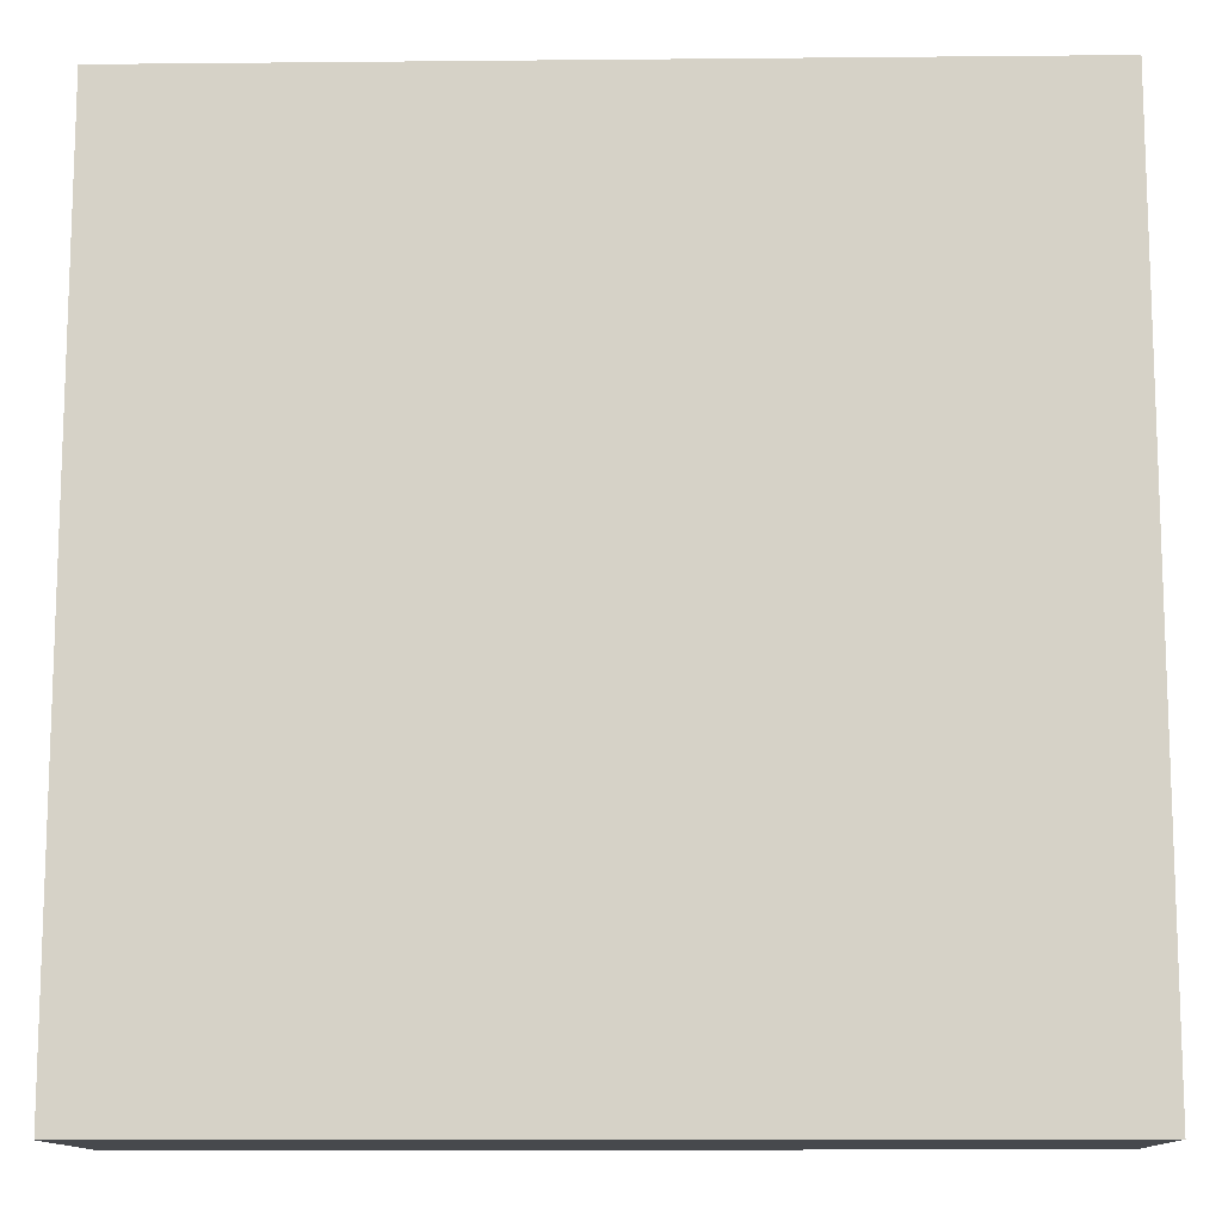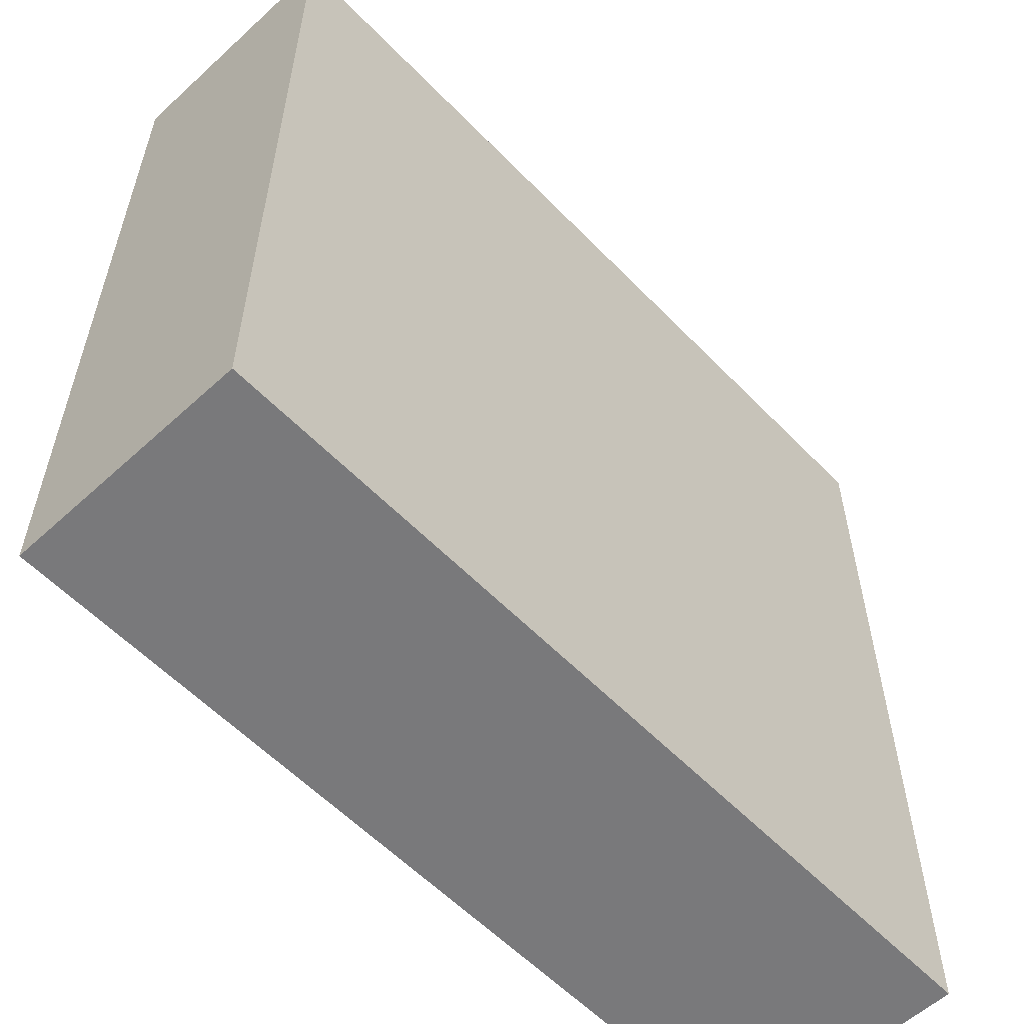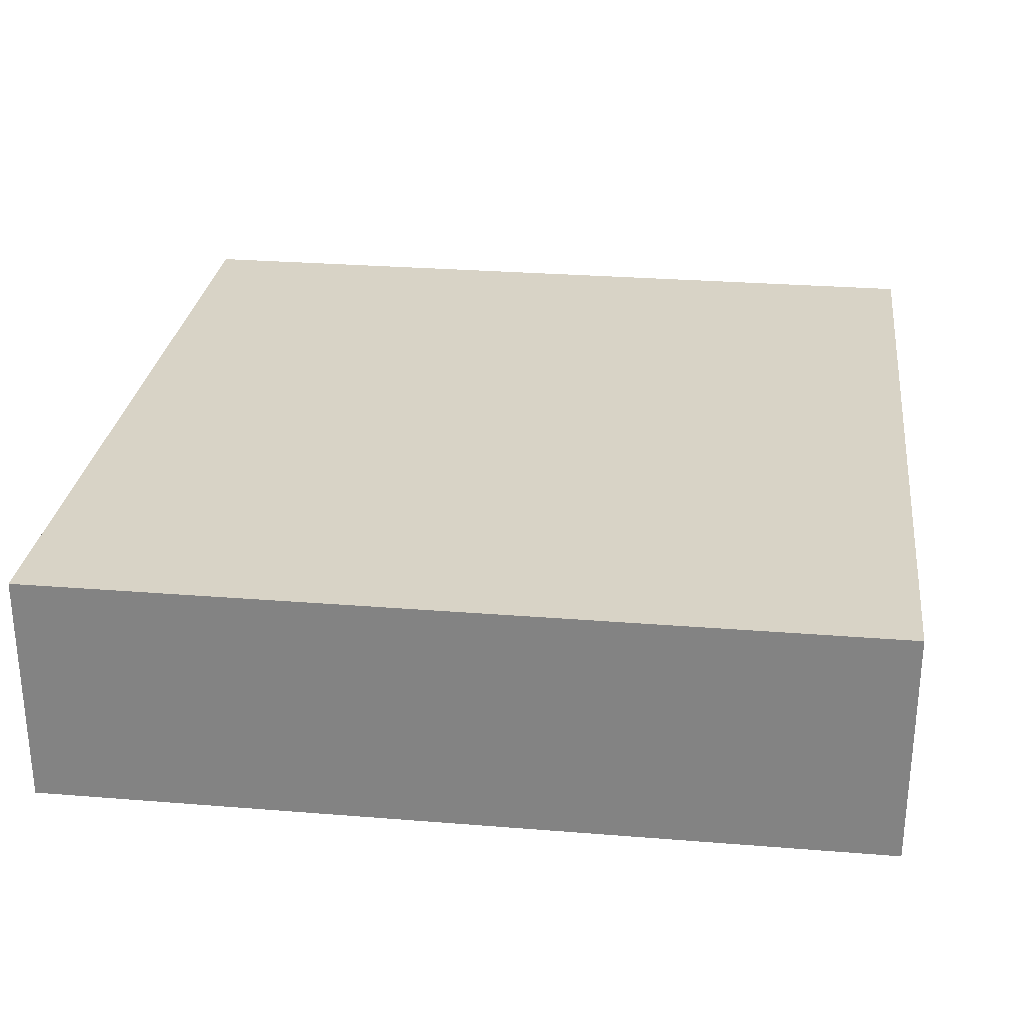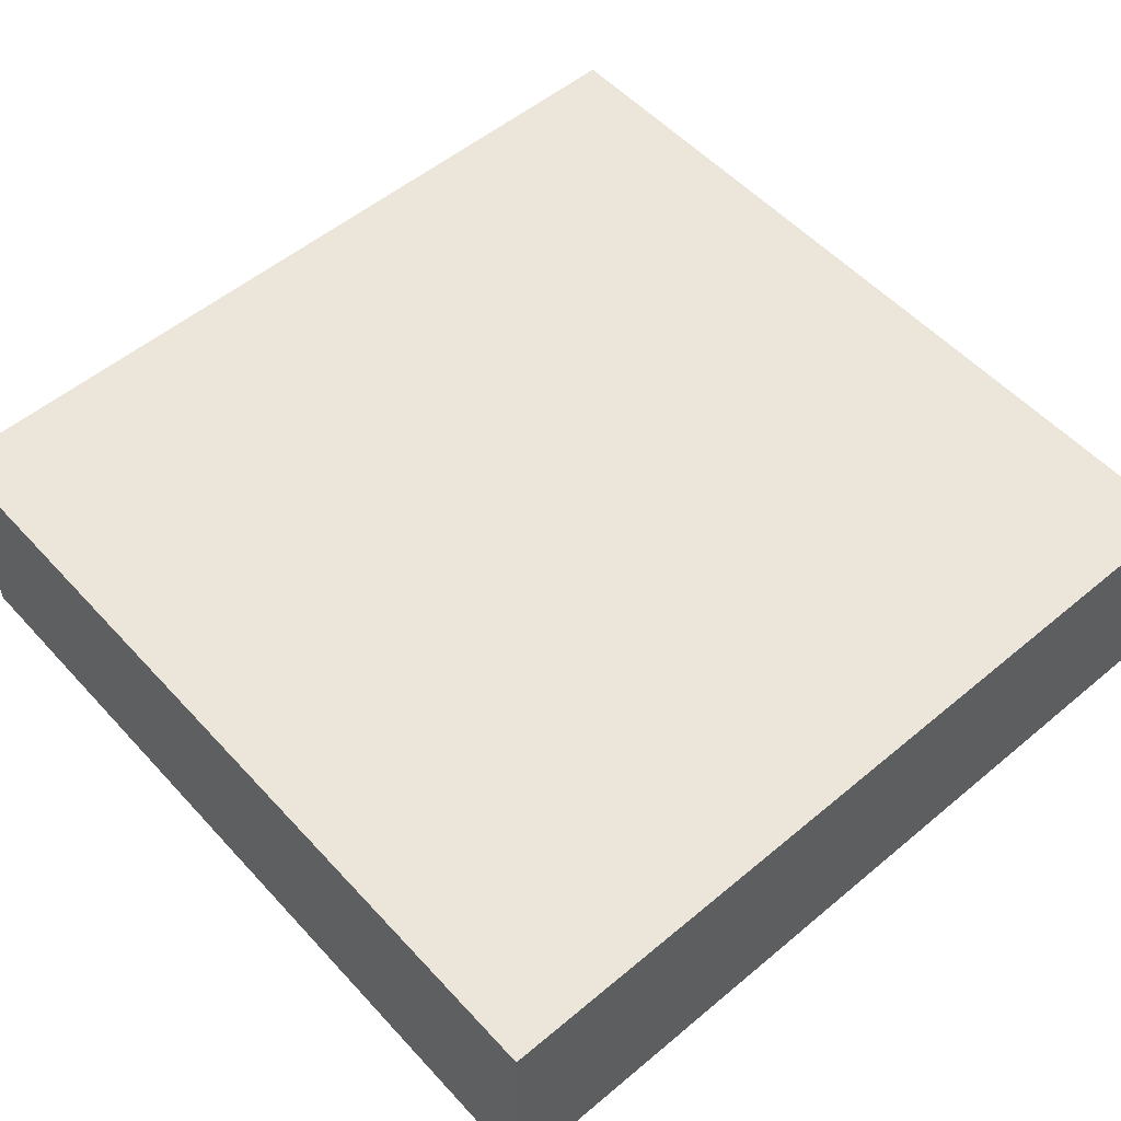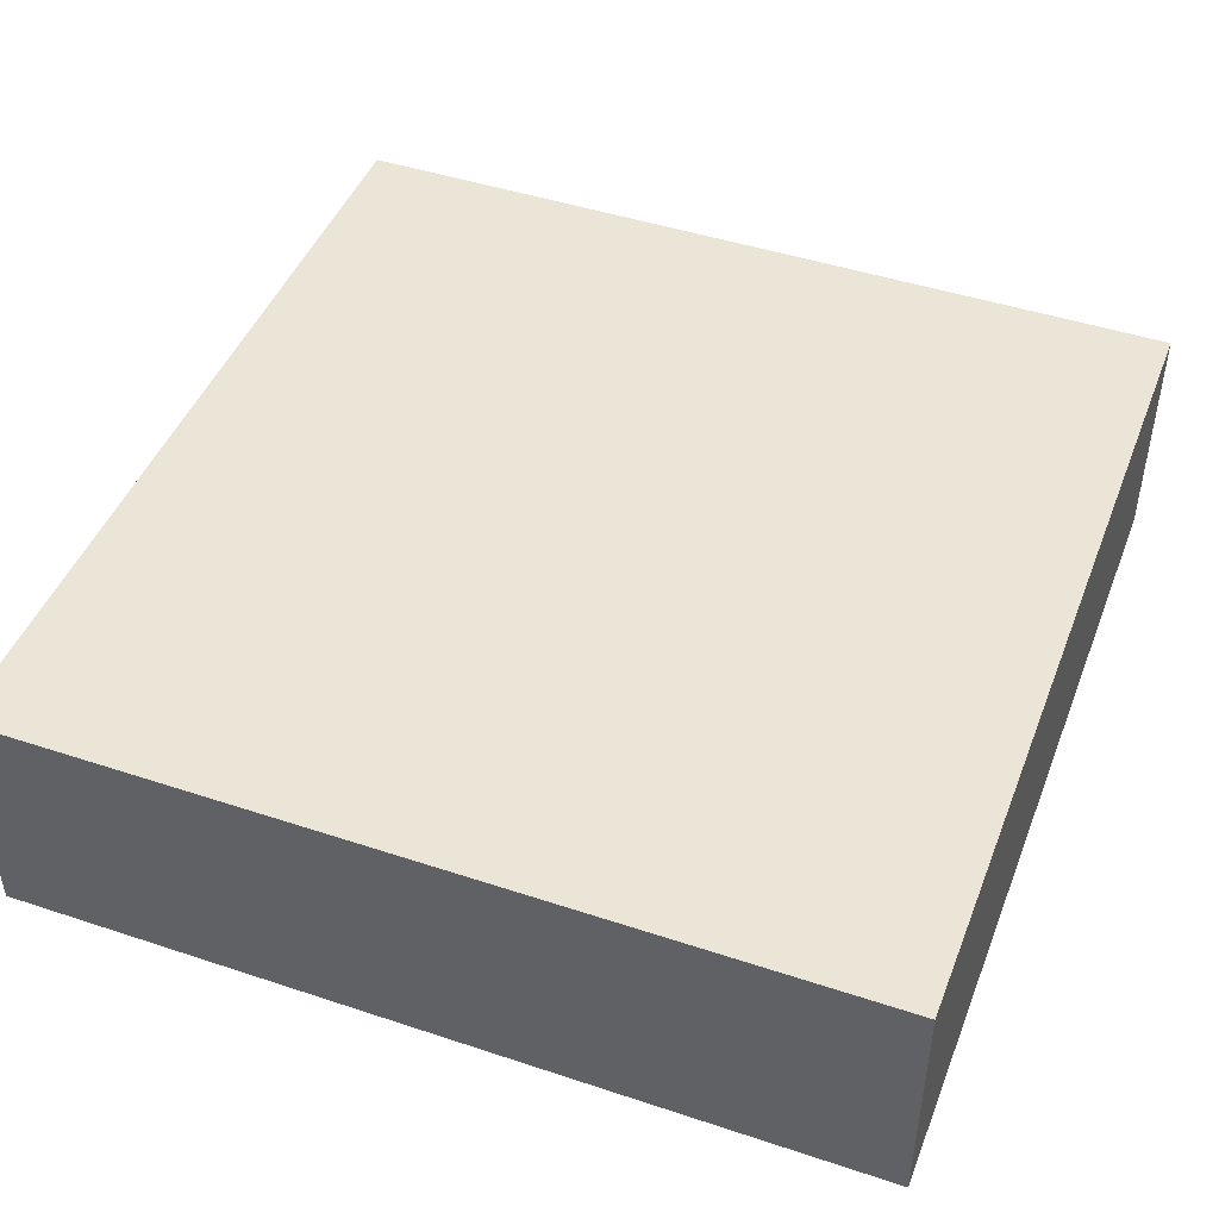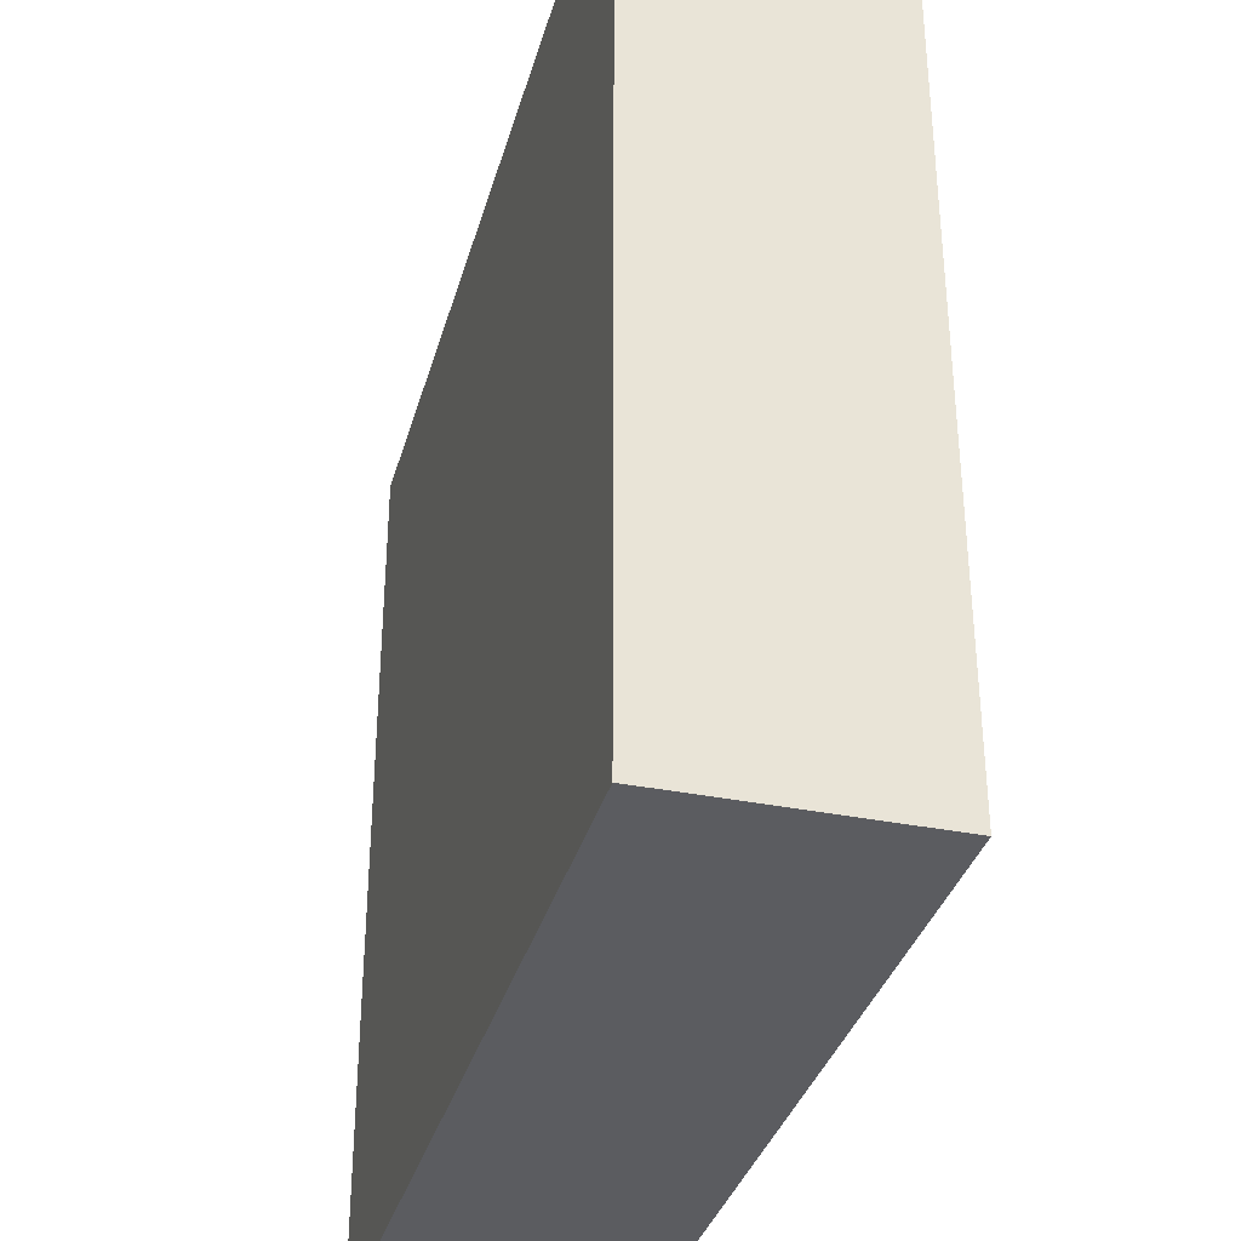
<metadata>
{"format":"obj","ext":"obj","renderer":"f3d","projection":"perspective","resolution":1024,"background":"white","views":[{"elev":-12.2,"azim":1.3,"up":"+Z"},{"elev":-57.9,"azim":133.4,"up":"+Z"},{"elev":27.9,"azim":97.0,"up":"+Y"},{"elev":54.3,"azim":138.5,"up":"+Y"},{"elev":45.9,"azim":-159.2,"up":"+Y"},{"elev":-34.9,"azim":-105.1,"up":"+Z"}]}
</metadata>
<code>
o
v 31.5 0 -14.1
v 34.7 0 -14.1
v 31.5 0.8 -14.1
v 34.7 0.8 -14.1
v 31.5 0.9 -14.1
v 34.7 0.9 -14.1
v 31.5 0 -10.9
v 34.7 0 -10.9
v 31.5 0.8 -10.9
v 34.7 0.8 -10.9
v 31.5 0.9 -10.9
v 34.7 0.9 -10.9
v 31.5 0 -14.1
v 31.5 0.8 -14.1
v 31.5 0.9 -14.1
v 31.5 0 -10.9
v 31.5 0.8 -10.9
v 31.5 0.9 -10.9
v 34.7 0 -14.1
v 34.7 0.8 -14.1
v 34.7 0.9 -14.1
v 34.7 0 -10.9
v 34.7 0.8 -10.9
v 34.7 0.9 -10.9
v 31.5 0 -14.1
v 31.5 0 -10.9
v 34.7 0 -14.1
v 34.7 0 -10.9
v 31.5 0.9 -14.1
v 31.5 0.9 -10.9
v 34.7 0.9 -14.1
v 34.7 0.9 -10.9
f 3 2 1
f 4 2 3
f 5 4 3
f 6 4 5
f 7 8 9
f 9 8 10
f 9 10 11
f 11 10 12
f 16 14 13
f 17 15 14
f 17 14 16
f 18 15 17
f 19 20 22
f 20 21 23
f 22 20 23
f 23 21 24
f 27 26 25
f 28 26 27
f 29 30 31
f 31 30 32

</code>
